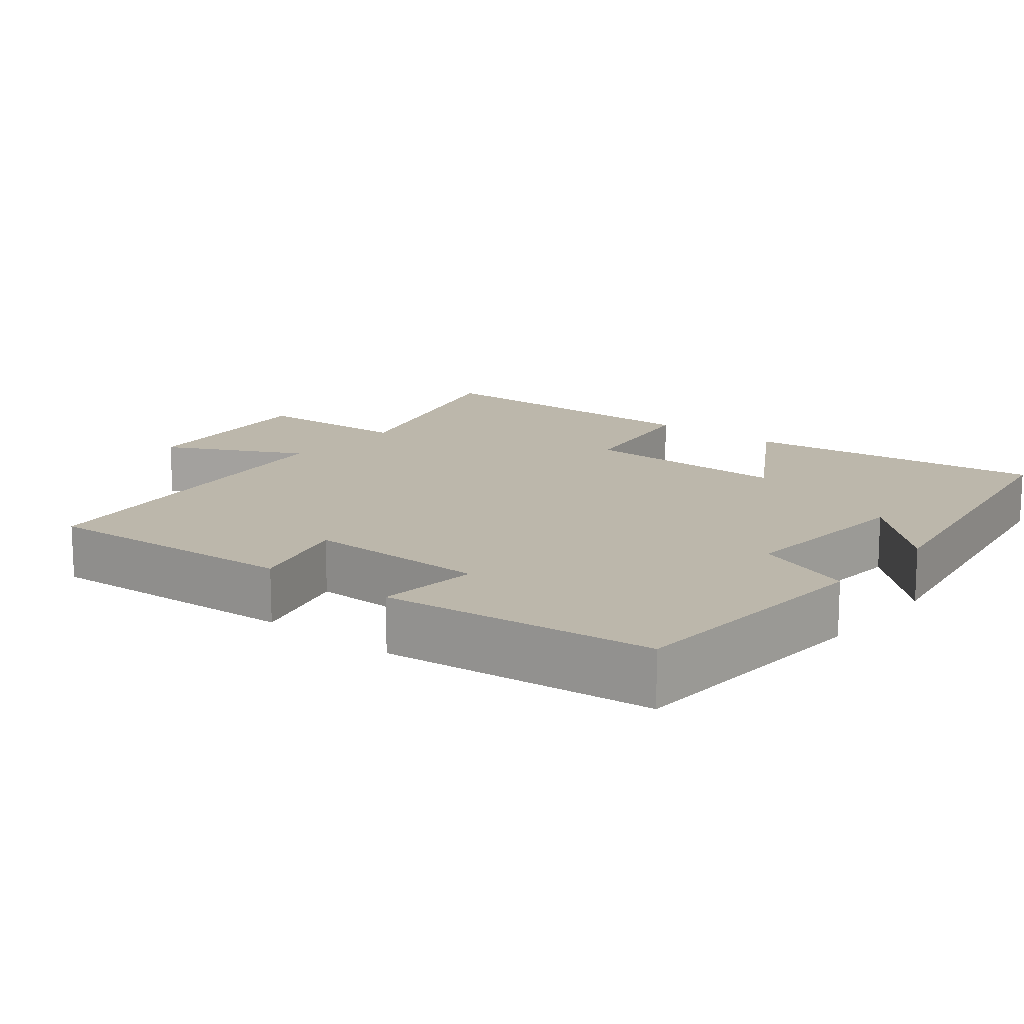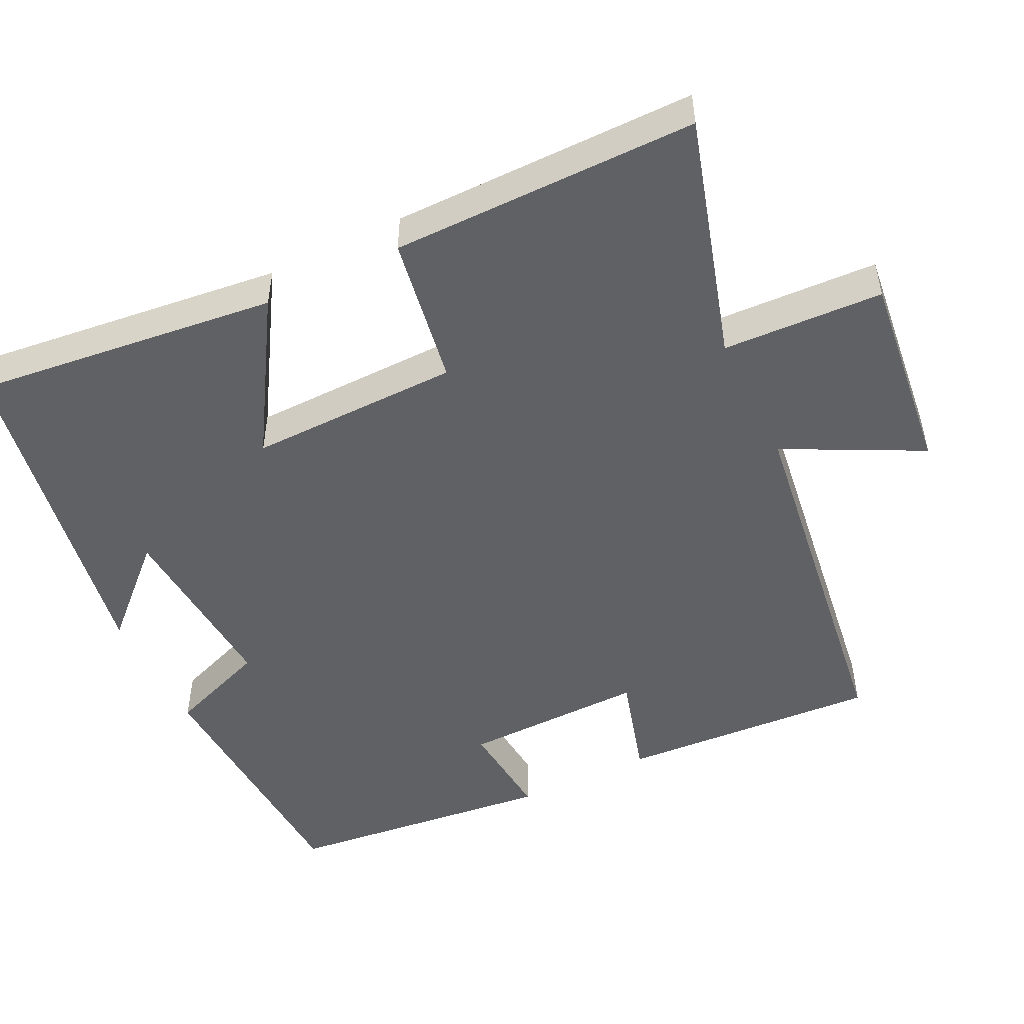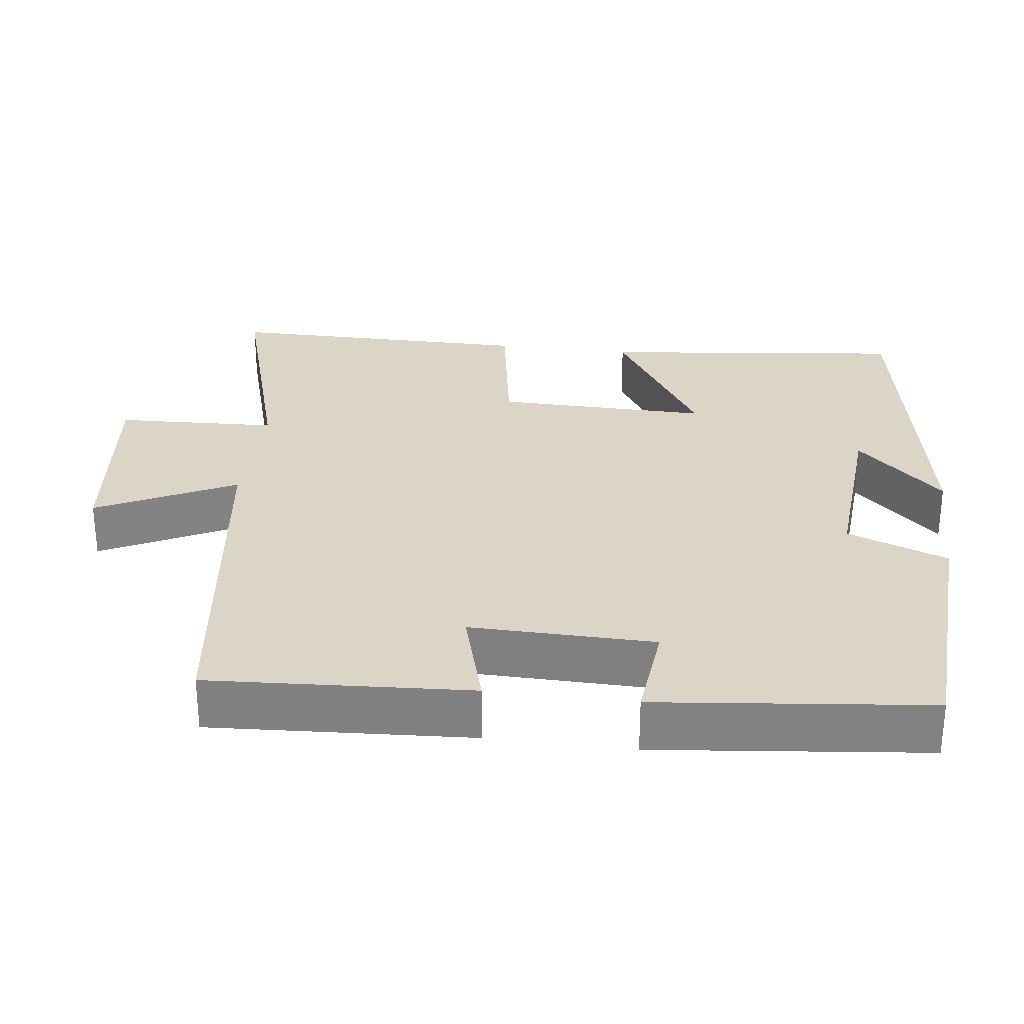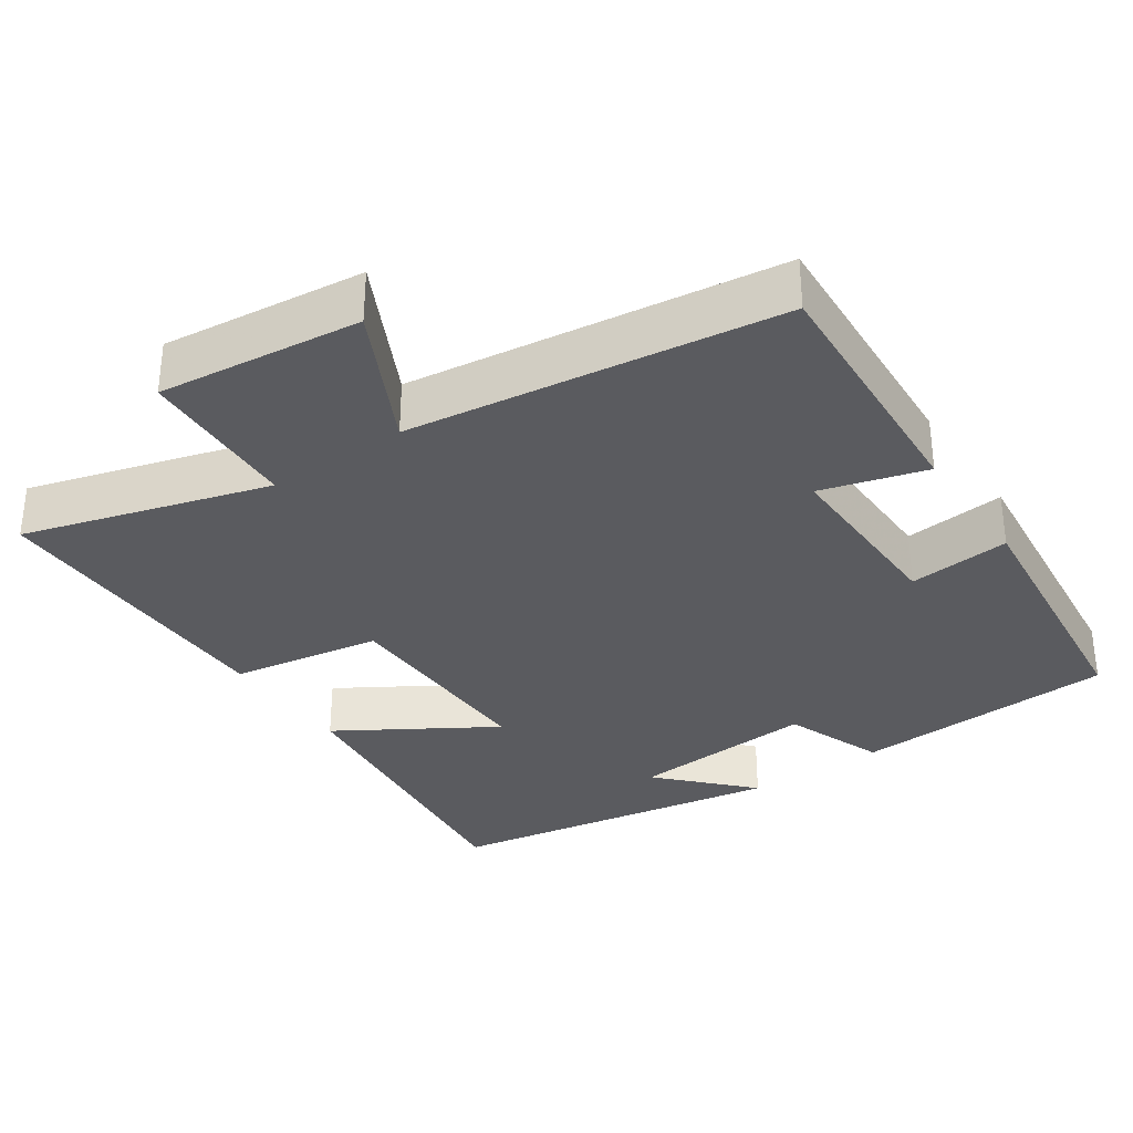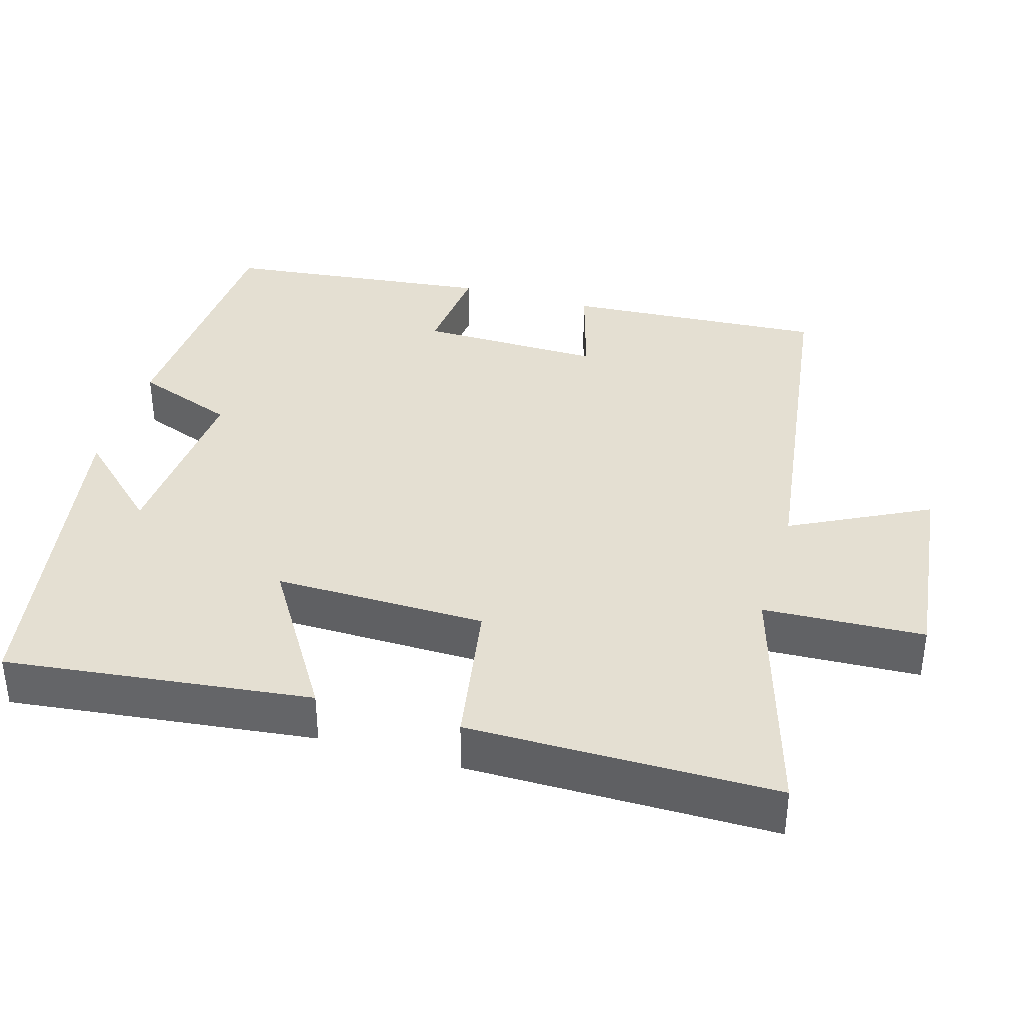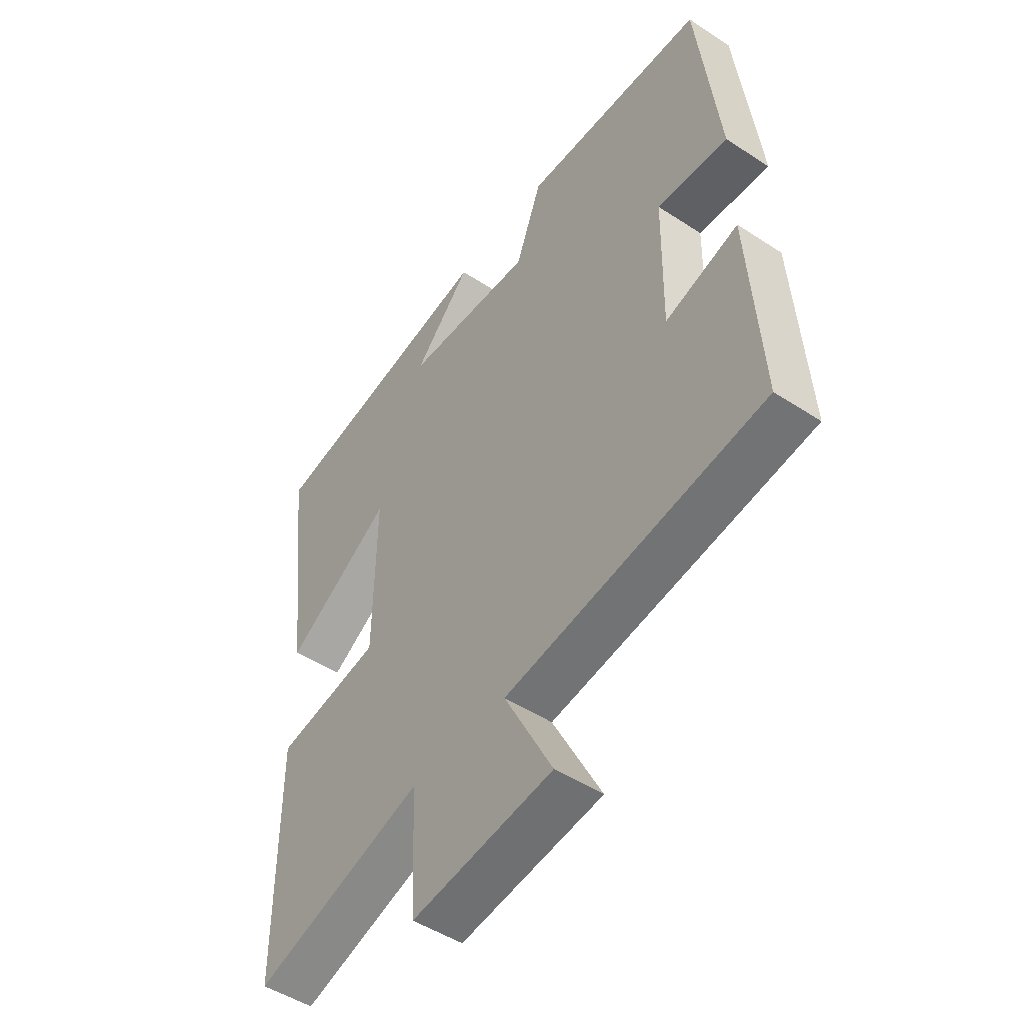
<metadata>
{"format":"obj","ext":"obj","renderer":"f3d","projection":"perspective","resolution":1024,"background":"white","views":[{"elev":14.5,"azim":-50.9,"up":"+Y"},{"elev":-50.0,"azim":116.1,"up":"+Y"},{"elev":29.0,"azim":-82.6,"up":"+Y"},{"elev":-33.1,"azim":-145.4,"up":"+Y"},{"elev":37.2,"azim":106.3,"up":"+Y"},{"elev":-49.1,"azim":-126.0,"up":"+Z"}]}
</metadata>
<code>
v 0.5 0.07 -0.598
v 0.17 0.07 -0.5
v 0.16 0.07 -0.717
v -0.114 0.07 -0.685
v -0.02 0.07 -0.5
v -0.522 0.07 -0.431
v -0.5 0.07 -0.079
v -0.358 0.07 -0.12
v -0.362 0.07 0.128
v -0.5 0.07 0.115
v -0.459 0.07 0.481
v -0.102 0.07 0.5
v -0.051 0.07 0.364
v 0.201 0.07 0.382
v 0.09 0.07 0.5
v 0.548 0.07 0.42
v 0.5 0.07 0.008
v 0.293 0.07 0.136
v 0.297 0.07 -0.15
v 0.5 0.07 -0.184
v 0.5 0 -0.598
v 0.17 0 -0.5
v 0.16 0 -0.717
v -0.114 0 -0.685
v -0.02 0 -0.5
v -0.522 0 -0.431
v -0.5 0 -0.079
v -0.358 0 -0.12
v -0.362 0 0.128
v -0.5 0 0.115
v -0.459 0 0.481
v -0.102 0 0.5
v -0.051 0 0.364
v 0.201 0 0.382
v 0.09 0 0.5
v 0.548 0 0.42
v 0.5 0 0.008
v 0.293 0 0.136
v 0.297 0 -0.15
v 0.5 0 -0.184
f 19 20 1 2
f 18 19 2
f 16 17 18
f 14 15 16
f 14 16 18
f 13 14 18 2
f 11 12 13
f 10 11 13
f 9 10 13
f 8 9 13 2
f 7 8 2
f 6 7 2
f 5 6 2
f 2 3 4 5
f 22 21 40 39
f 22 39 38
f 38 37 36
f 36 35 34
f 38 36 34
f 22 38 34 33
f 33 32 31
f 33 31 30
f 33 30 29
f 22 33 29 28
f 22 28 27
f 22 27 26
f 22 26 25
f 25 24 23 22
f 1 21 22 2
f 2 22 23 3
f 3 23 24 4
f 4 24 25 5
f 5 25 26 6
f 6 26 27 7
f 7 27 28 8
f 8 28 29 9
f 9 29 30 10
f 10 30 31 11
f 11 31 32 12
f 12 32 33 13
f 13 33 34 14
f 14 34 35 15
f 15 35 36 16
f 16 36 37 17
f 17 37 38 18
f 18 38 39 19
f 19 39 40 20
f 20 40 21 1

</code>
